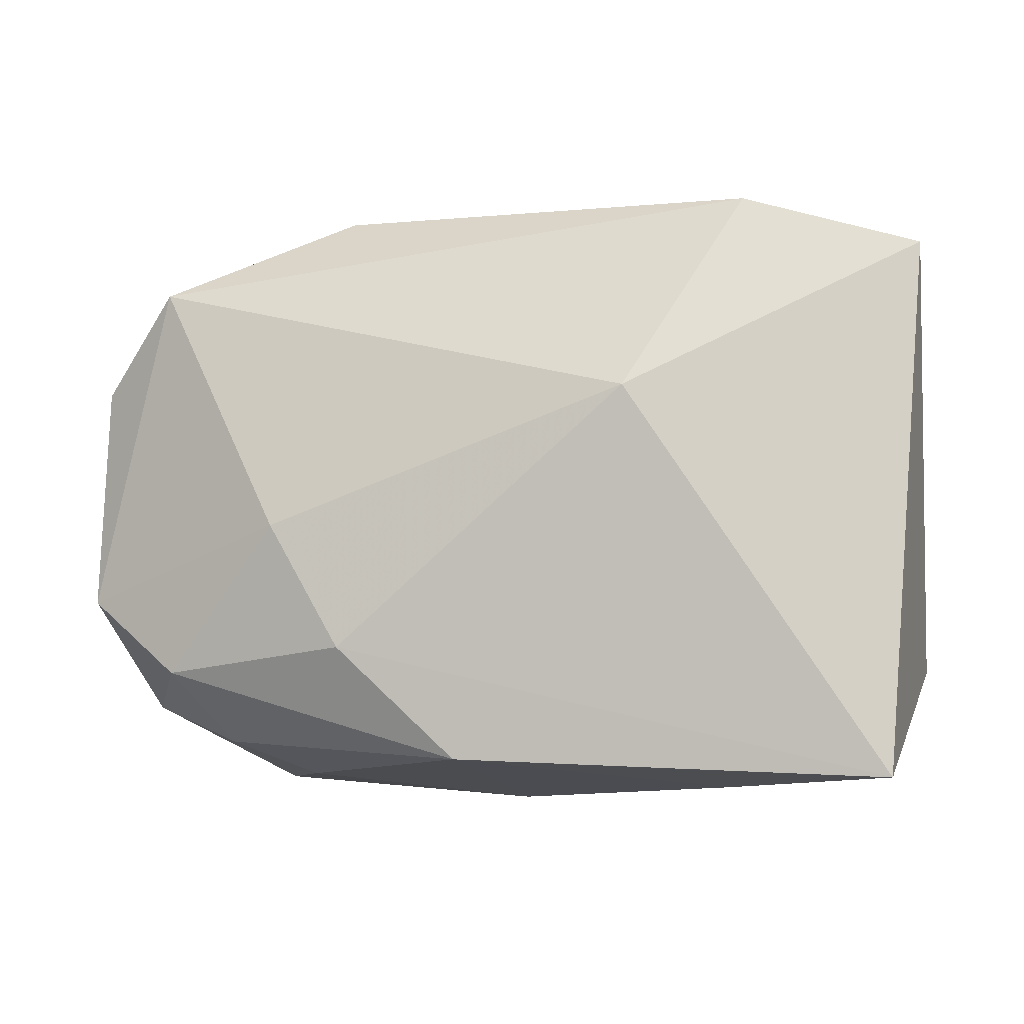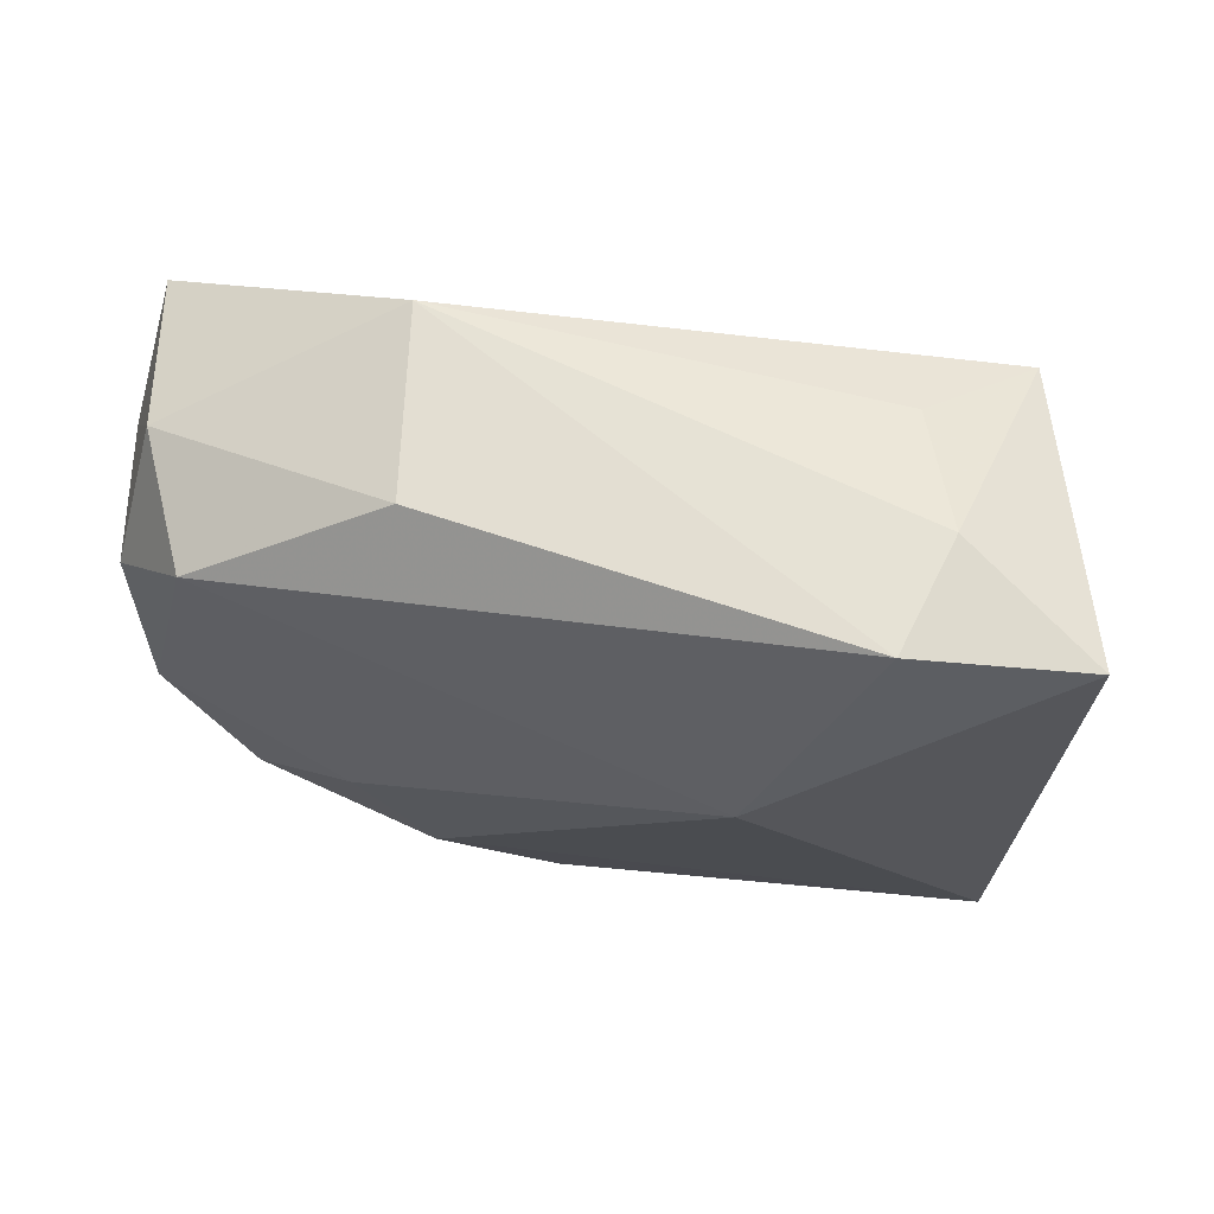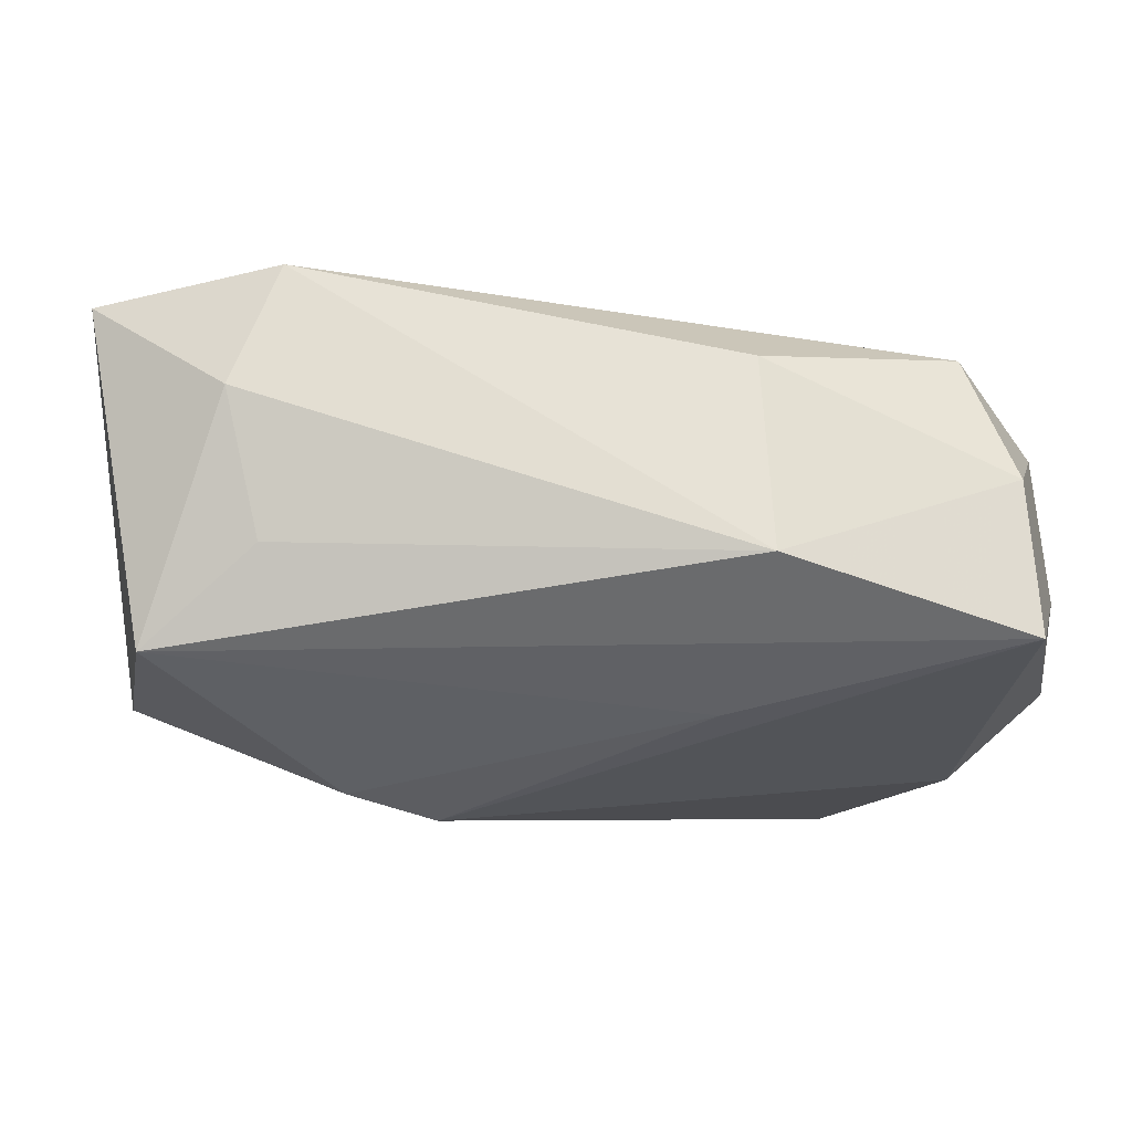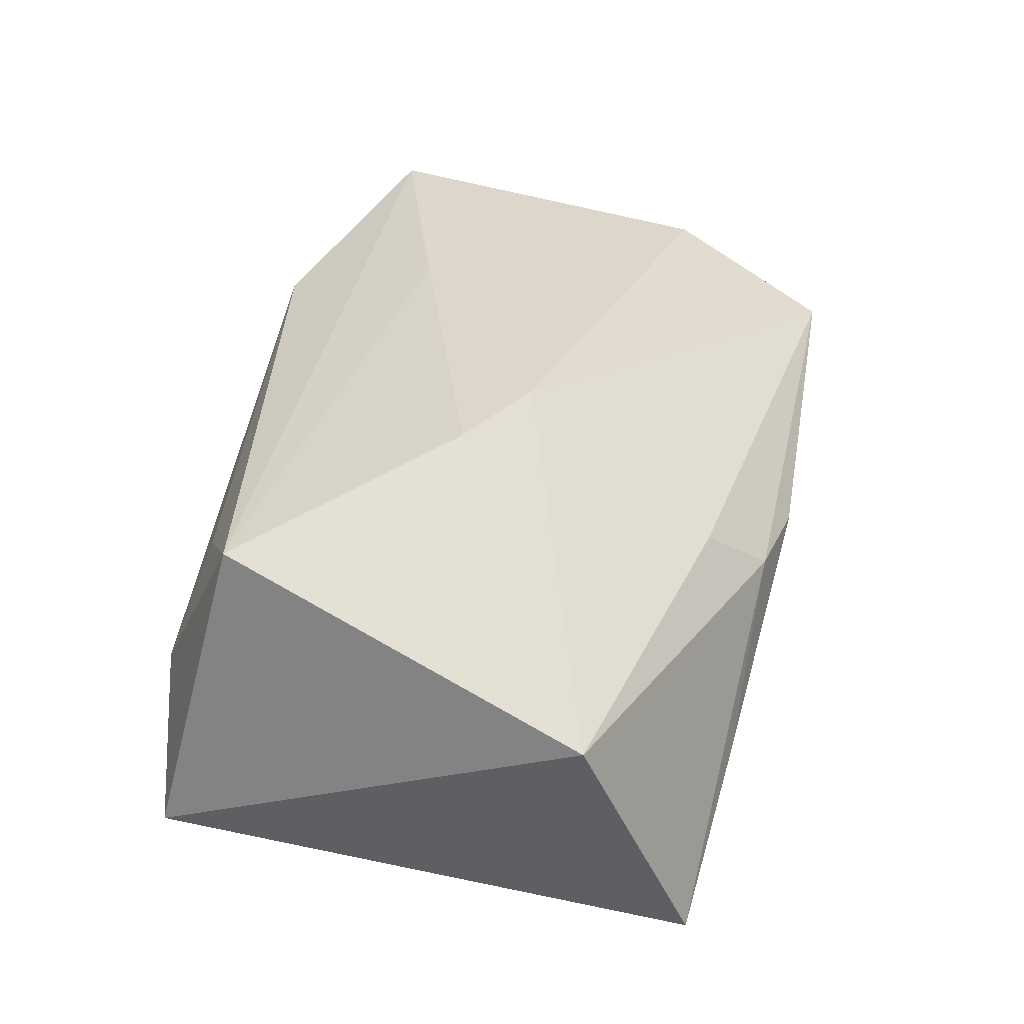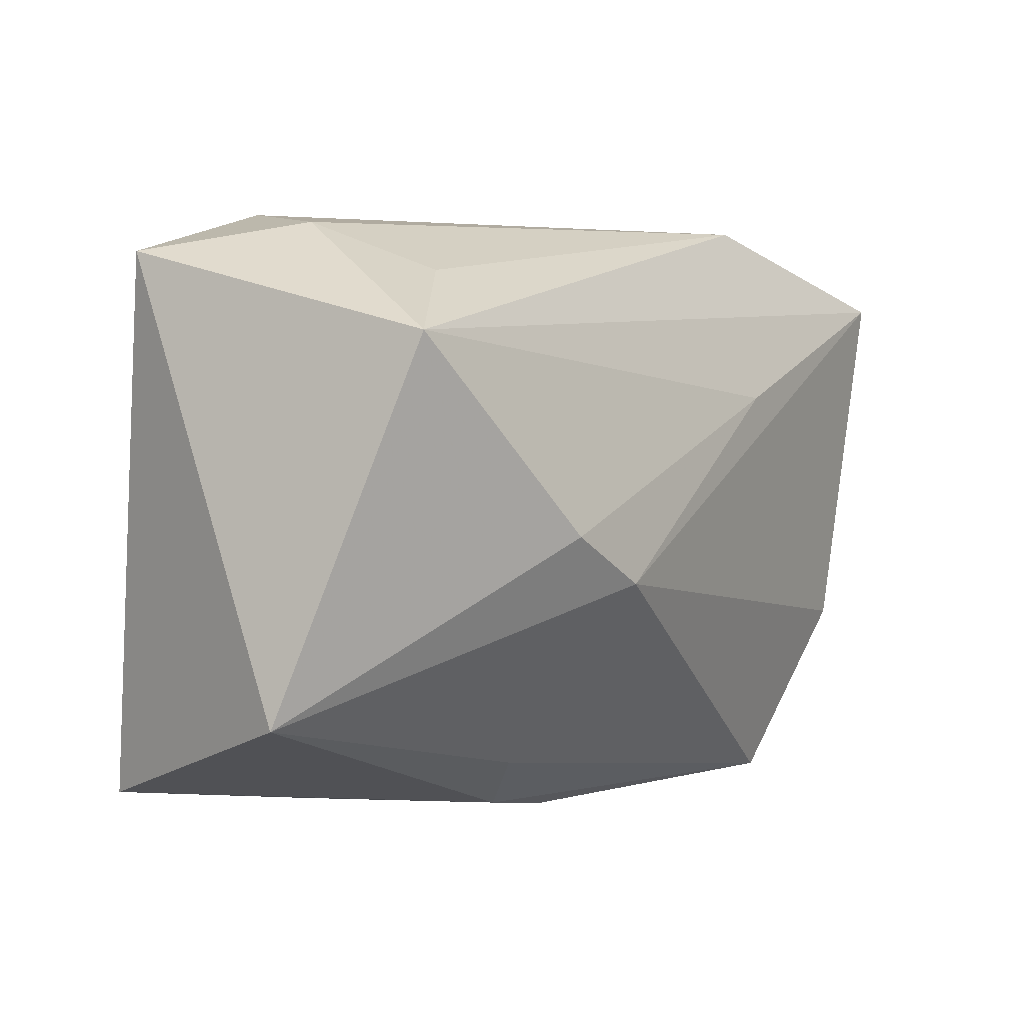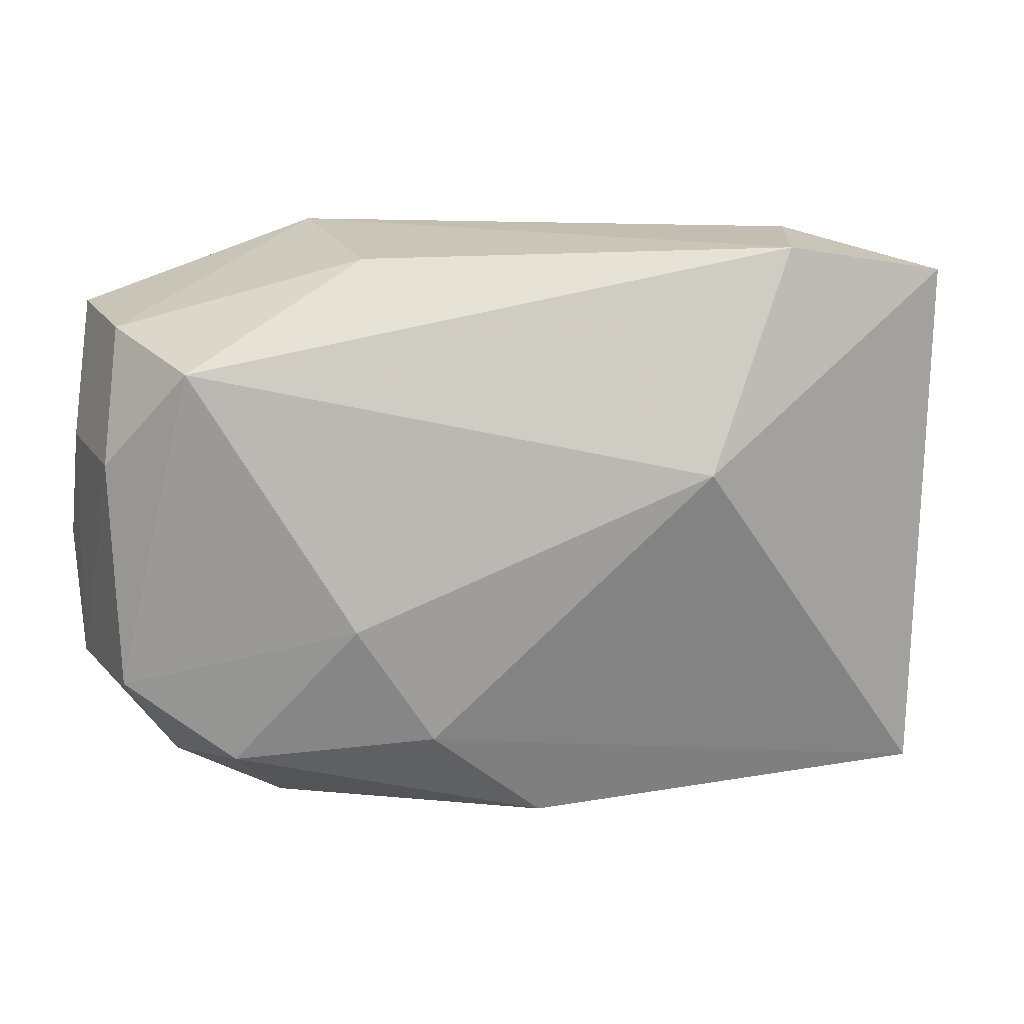
<metadata>
{"format":"obj","ext":"obj","renderer":"f3d","projection":"perspective","resolution":1024,"background":"white","views":[{"elev":-2.9,"azim":-178.3,"up":"+Y"},{"elev":-19.5,"azim":-179.1,"up":"+Z"},{"elev":60.2,"azim":-5.2,"up":"+Y"},{"elev":31.4,"azim":-76.6,"up":"+Z"},{"elev":3.6,"azim":-57.2,"up":"+Y"},{"elev":23.7,"azim":156.2,"up":"+Y"}]}
</metadata>
<code>
v 0.0272 0.0073 -0.0004198
v 0.003748 -0.01598 -0.01189
v 0.0238 -0.01339 0.0005745
v 0.01332 -0.01762 -0.0009921
v -0.006438 0.006433 -0.01478
v -0.01405 0.01849 -0.009885
v -0.008668 -0.01521 0.005266
v 0.02191 -0.01093 -0.006505
v 0.02758 -0.006468 -0.002385
v -0.01751 0.01759 -0.002927
v 0.02437 0.01306 0.01393
v 0.01036 0.01792 0.01015
v -0.008237 -0.003771 0.01393
v -0.01331 -0.01798 -0.007322
v -0.005774 -0.01852 0.002183
v 0.01829 -0.0154 -0.003803
v 0.01088 0.01849 -0.001546
v 0.01084 -0.009223 -0.01197
v -0.01327 -0.0007013 0.01317
v 0.02798 -0.008026 0.006282
v -0.0004824 -0.0194 0.002423
v 0.02473 0.01411 0.004773
v -0.01632 0.01459 0.005213
v 0.01511 -0.001755 -0.01049
v -0.02696 -0.0111 0.001438
v 0.007556 0.007075 0.01393
v 0.01605 -0.01859 0.009502
v -0.02496 0.01574 -0.009919
v 0.02276 0.01349 -0.003588
v 0.02701 0.006194 0.008287
v -0.02235 -0.01684 -0.01422
v 0.02246 -0.008301 0.01203
v 0.02736 -0.001322 0.01024
v -0.02329 0.01099 0.009264
f 5 31 28
f 25 28 31
f 13 27 32
f 11 32 33
f 11 26 13
f 13 32 11
f 15 25 31
f 21 27 15
f 7 27 13
f 13 25 7
f 7 15 27
f 25 15 7
f 4 27 21
f 21 2 4
f 29 17 22
f 22 1 29
f 12 11 22
f 22 17 12
f 21 15 14
f 14 15 31
f 14 2 21
f 31 2 14
f 28 10 6
f 5 28 6
f 12 17 6
f 6 10 12
f 6 29 5
f 6 17 29
f 28 25 34
f 34 10 28
f 34 11 12
f 26 11 34
f 30 11 33
f 30 22 11
f 1 22 30
f 27 4 16
f 16 3 27
f 16 4 2
f 33 32 20
f 20 32 27
f 27 3 20
f 20 30 33
f 1 30 20
f 19 25 13
f 19 34 25
f 13 26 19
f 26 34 19
f 12 10 23
f 23 34 12
f 10 34 23
f 18 31 5
f 18 2 31
f 24 18 5
f 5 29 24
f 29 1 9
f 9 24 29
f 1 20 9
f 9 20 3
f 18 24 8
f 24 9 8
f 8 16 2
f 2 18 8
f 3 16 8
f 8 9 3

</code>
